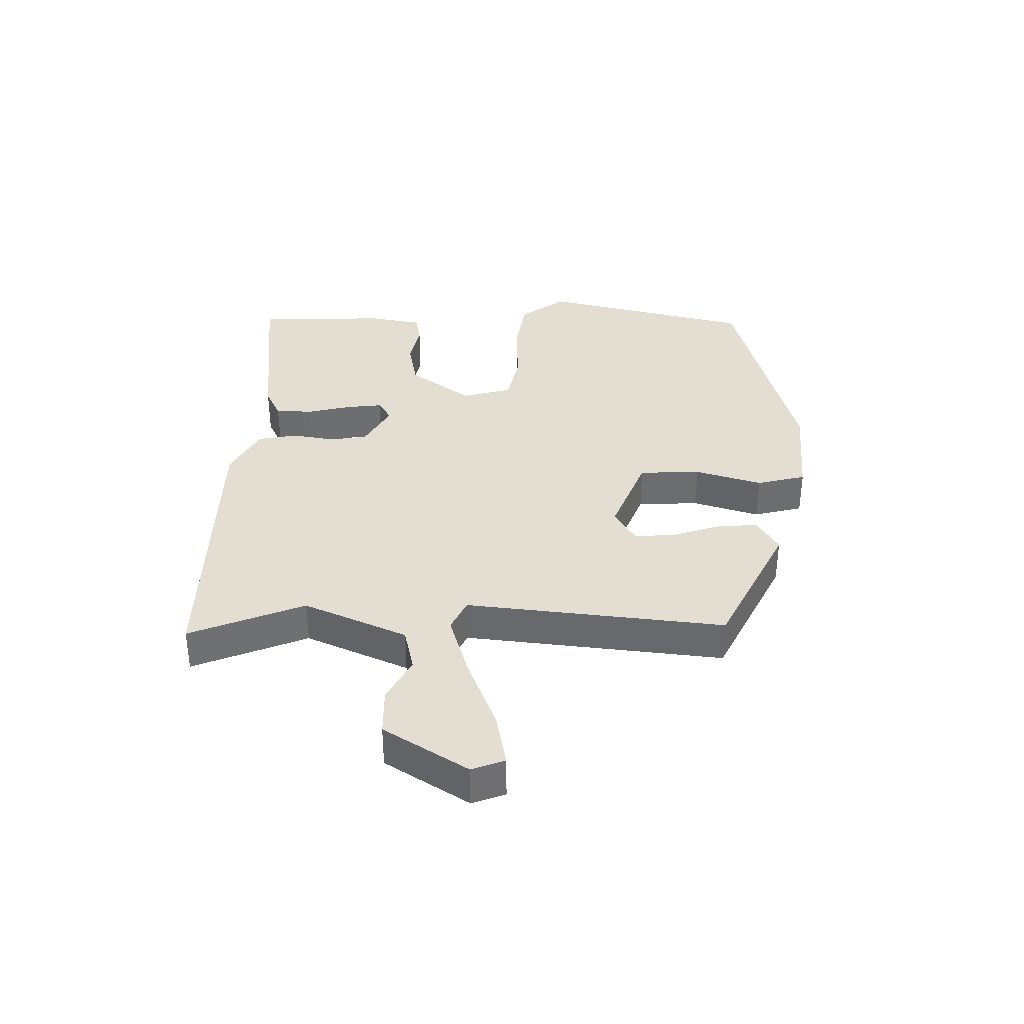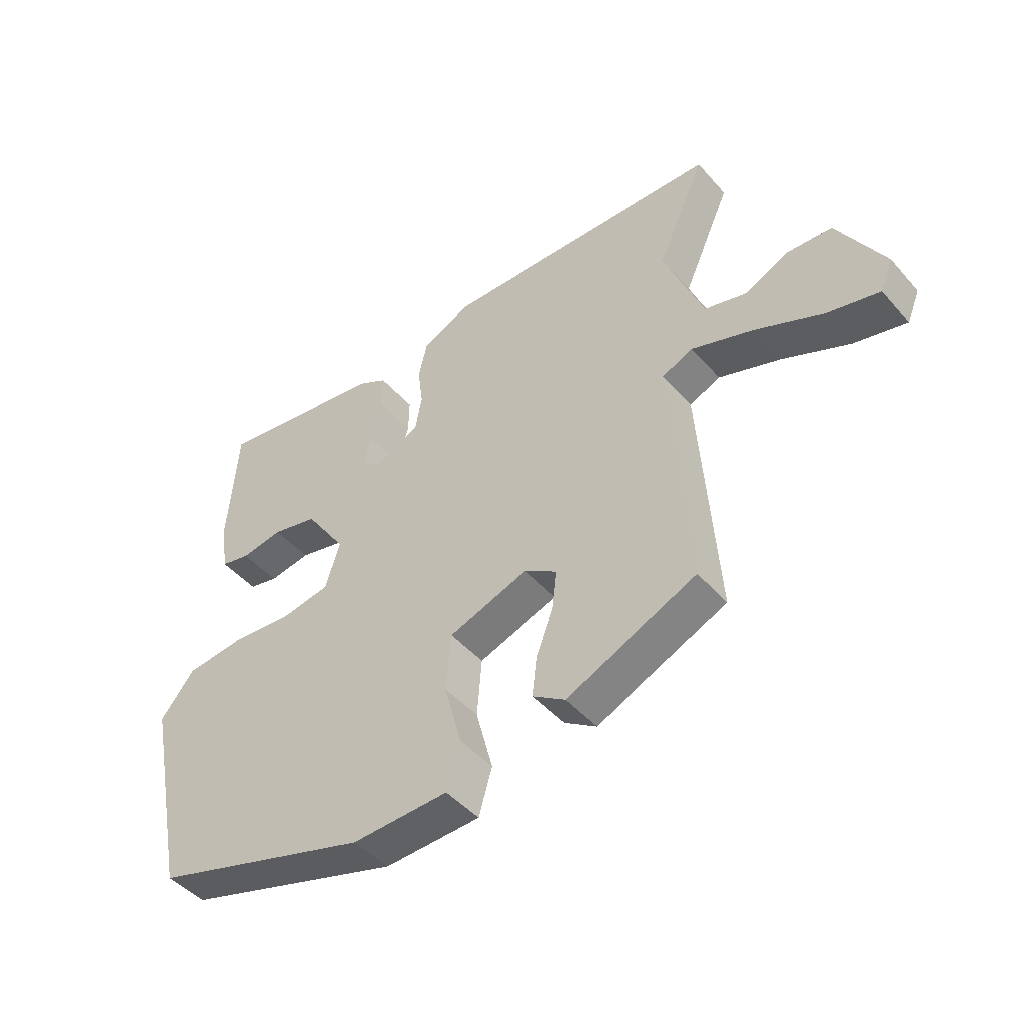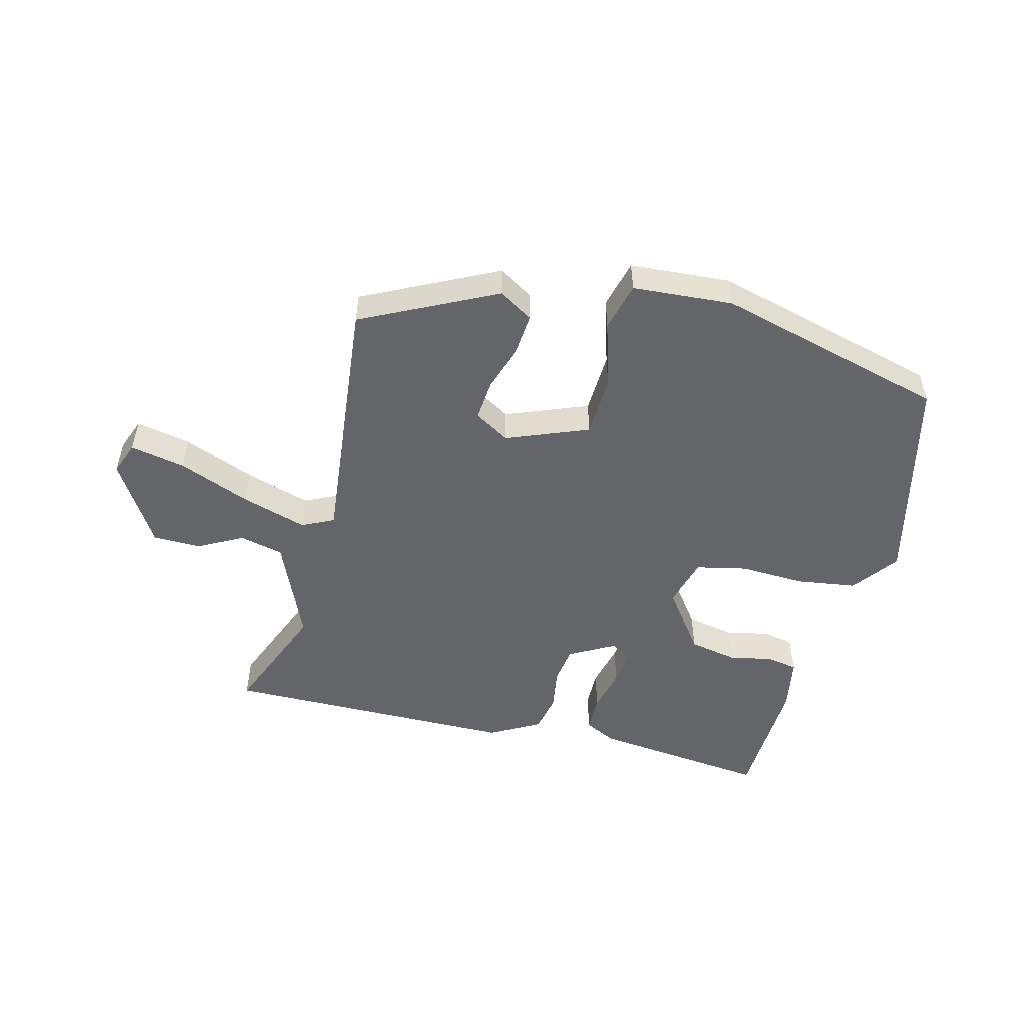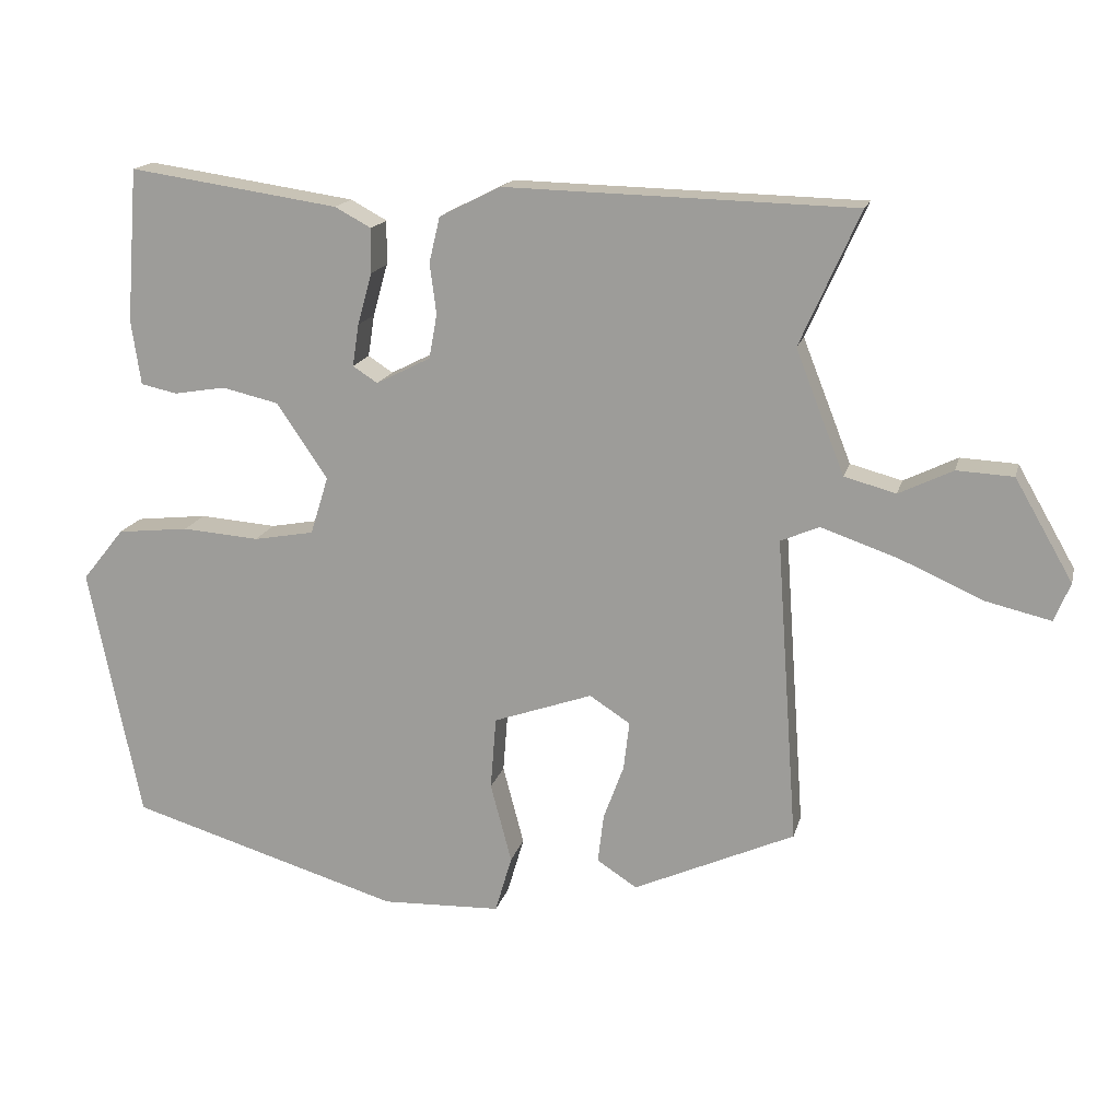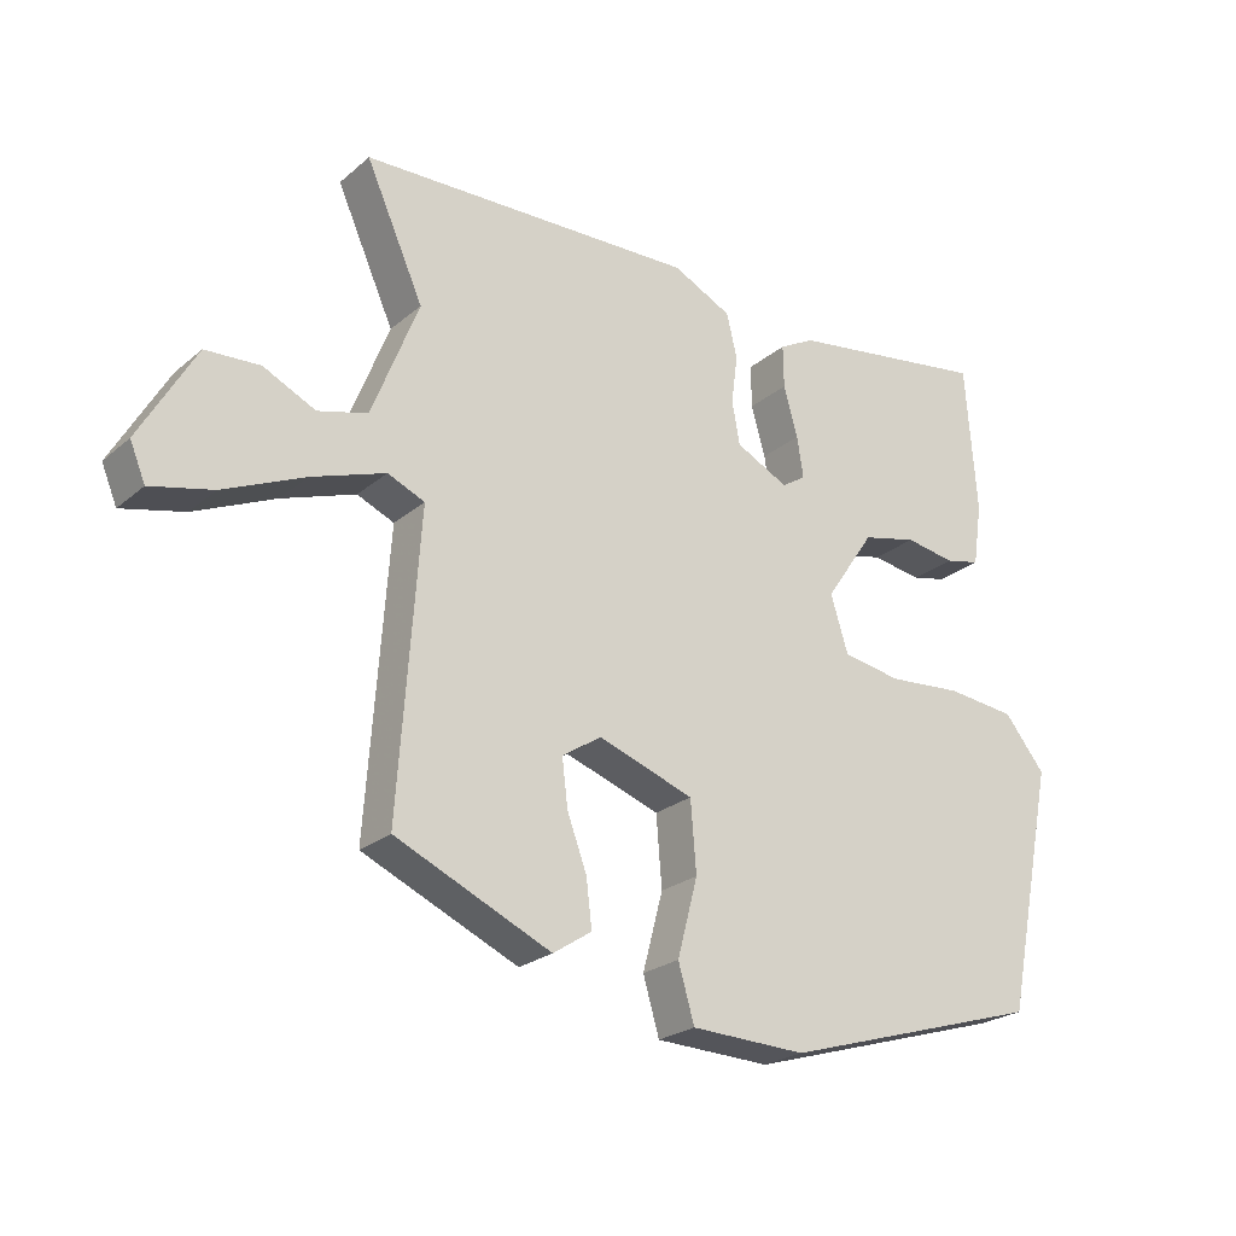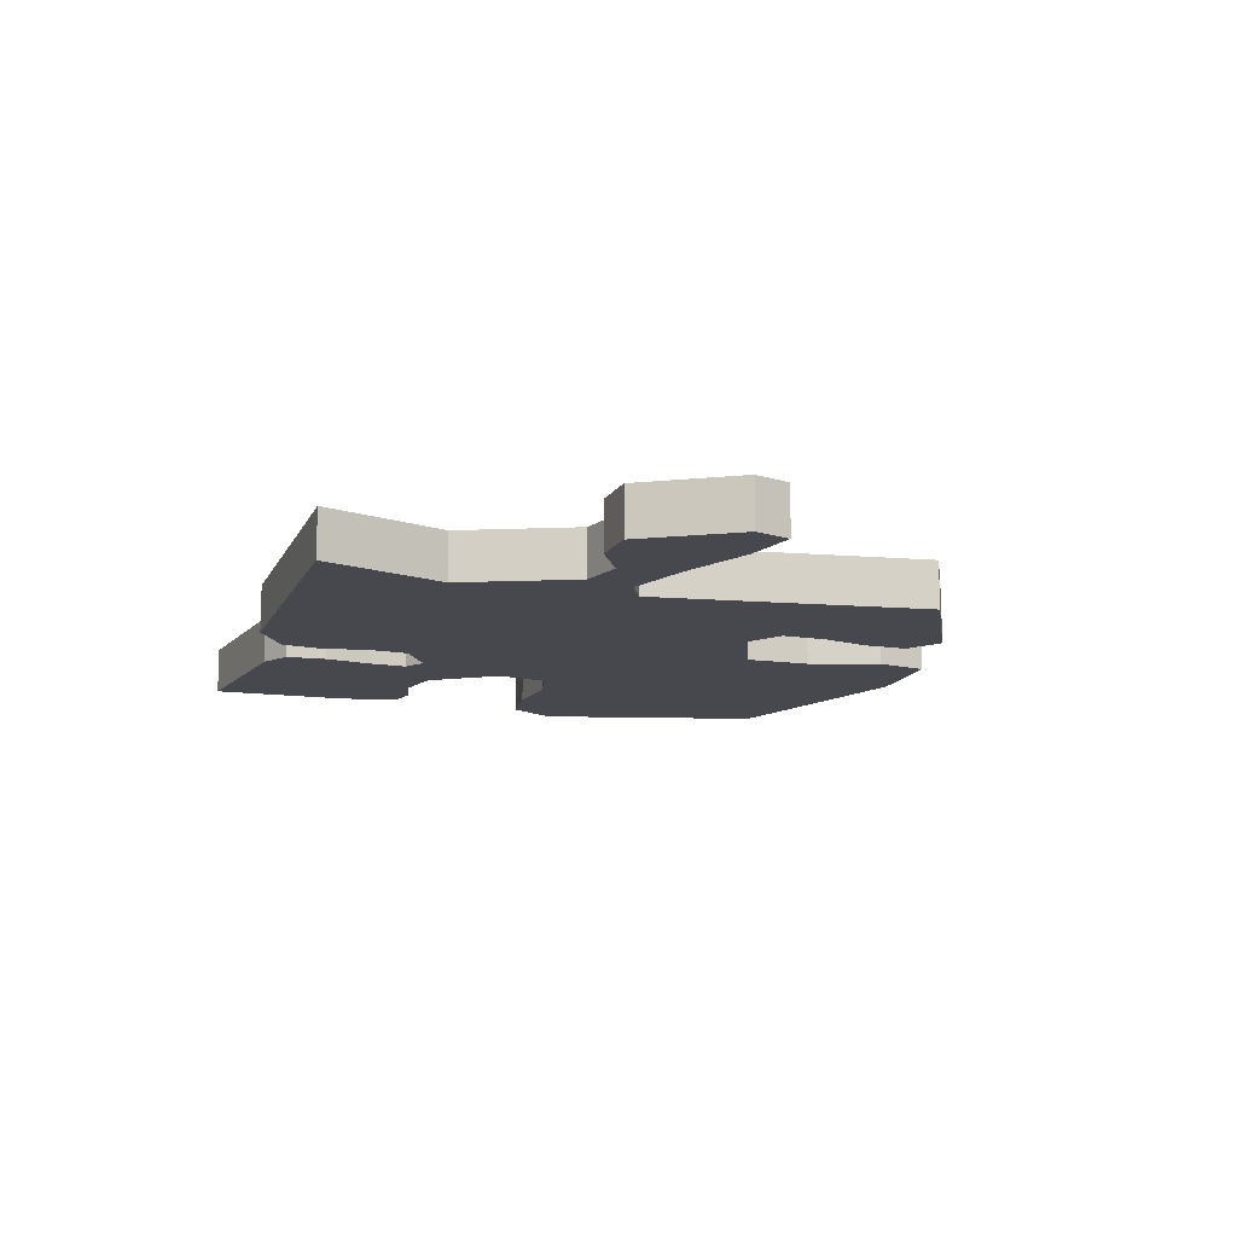
<metadata>
{"format":"obj","ext":"obj","renderer":"f3d","projection":"perspective","resolution":1024,"background":"white","views":[{"elev":36.2,"azim":93.0,"up":"+Y"},{"elev":-46.0,"azim":38.4,"up":"+Z"},{"elev":-51.4,"azim":167.7,"up":"+Y"},{"elev":16.5,"azim":13.5,"up":"+Z"},{"elev":-23.7,"azim":143.9,"up":"+Z"},{"elev":-11.7,"azim":74.4,"up":"+Y"}]}
</metadata>
<code>
v 0.556 0.07 0.497
v 0.474 0.07 0.313
v 0.541 0.07 0.143
v 0.612 0.07 0.124
v 0.686 0.07 0.16
v 0.764 0.07 0.156
v 0.844 0.07 0.017
v 0.822 0.07 -0.036
v 0.733 0.07 -0.015
v 0.617 0.07 0.036
v 0.512 0.07 0.072
v 0.459 0.07 0.049
v 0.489 0.07 -0.374
v 0.267 0.07 -0.474
v 0.212 0.07 -0.438
v 0.22 0.07 -0.371
v 0.248 0.07 -0.295
v 0.256 0.07 -0.228
v 0.2 0.07 -0.192
v 0.064 0.07 -0.24
v 0.056 0.07 -0.34
v 0.085 0.07 -0.45
v 0.062 0.07 -0.529
v -0.102 0.07 -0.535
v -0.476 0.07 -0.423
v -0.547 0.07 -0.073
v -0.489 0.07 -0.001
v -0.39 0.07 0.01
v -0.284 0.07 0.002
v -0.201 0.07 0.017
v -0.176 0.07 0.097
v -0.246 0.07 0.2
v -0.324 0.07 0.218
v -0.395 0.07 0.206
v -0.445 0.07 0.217
v -0.458 0.07 0.306
v -0.442 0.07 0.517
v -0.154 0.07 0.475
v -0.104 0.07 0.448
v -0.105 0.07 0.387
v -0.125 0.07 0.316
v -0.134 0.07 0.258
v -0.1 0.07 0.236
v -0.025 0.07 0.274
v -0.014 0.07 0.335
v -0.023 0.07 0.404
v -0.008 0.07 0.467
v 0.076 0.07 0.509
v 0.556 0 0.497
v 0.474 0 0.313
v 0.541 0 0.143
v 0.612 0 0.124
v 0.686 0 0.16
v 0.764 0 0.156
v 0.844 0 0.017
v 0.822 0 -0.036
v 0.733 0 -0.015
v 0.617 0 0.036
v 0.512 0 0.072
v 0.459 0 0.049
v 0.489 0 -0.374
v 0.267 0 -0.474
v 0.212 0 -0.438
v 0.22 0 -0.371
v 0.248 0 -0.295
v 0.256 0 -0.228
v 0.2 0 -0.192
v 0.064 0 -0.24
v 0.056 0 -0.34
v 0.085 0 -0.45
v 0.062 0 -0.529
v -0.102 0 -0.535
v -0.476 0 -0.423
v -0.547 0 -0.073
v -0.489 0 -0.001
v -0.39 0 0.01
v -0.284 0 0.002
v -0.201 0 0.017
v -0.176 0 0.097
v -0.246 0 0.2
v -0.324 0 0.218
v -0.395 0 0.206
v -0.445 0 0.217
v -0.458 0 0.306
v -0.442 0 0.517
v -0.154 0 0.475
v -0.104 0 0.448
v -0.105 0 0.387
v -0.125 0 0.316
v -0.134 0 0.258
v -0.1 0 0.236
v -0.025 0 0.274
v -0.014 0 0.335
v -0.023 0 0.404
v -0.008 0 0.467
v 0.076 0 0.509
f 45 46 47 48
f 44 45 48 1
f 43 44 1 2
f 38 39 40 41
f 38 41 42
f 37 38 42
f 36 37 42
f 33 34 35 36
f 32 33 36 42
f 31 32 42 43
f 26 27 28 29
f 26 29 30
f 25 26 30
f 24 25 30
f 21 22 23 24
f 20 21 24 30
f 19 20 30 31
f 14 15 16 17
f 12 13 14 17
f 12 17 18
f 7 8 9 10
f 7 10 11
f 4 5 6 7
f 3 4 7 11
f 2 3 11 12
f 18 19 31 43
f 2 12 18 43
f 96 95 94 93
f 49 96 93 92
f 50 49 92 91
f 89 88 87 86
f 90 89 86
f 90 86 85
f 90 85 84
f 84 83 82 81
f 90 84 81 80
f 91 90 80 79
f 77 76 75 74
f 78 77 74
f 78 74 73
f 78 73 72
f 72 71 70 69
f 78 72 69 68
f 79 78 68 67
f 65 64 63 62
f 65 62 61 60
f 66 65 60
f 58 57 56 55
f 59 58 55
f 55 54 53 52
f 59 55 52 51
f 60 59 51 50
f 91 79 67 66
f 91 66 60 50
f 1 49 50 2
f 2 50 51 3
f 3 51 52 4
f 4 52 53 5
f 5 53 54 6
f 6 54 55 7
f 7 55 56 8
f 8 56 57 9
f 9 57 58 10
f 10 58 59 11
f 11 59 60 12
f 12 60 61 13
f 13 61 62 14
f 14 62 63 15
f 15 63 64 16
f 16 64 65 17
f 17 65 66 18
f 18 66 67 19
f 19 67 68 20
f 20 68 69 21
f 21 69 70 22
f 22 70 71 23
f 23 71 72 24
f 24 72 73 25
f 25 73 74 26
f 26 74 75 27
f 27 75 76 28
f 28 76 77 29
f 29 77 78 30
f 30 78 79 31
f 31 79 80 32
f 32 80 81 33
f 33 81 82 34
f 34 82 83 35
f 35 83 84 36
f 36 84 85 37
f 37 85 86 38
f 38 86 87 39
f 39 87 88 40
f 40 88 89 41
f 41 89 90 42
f 42 90 91 43
f 43 91 92 44
f 44 92 93 45
f 45 93 94 46
f 46 94 95 47
f 47 95 96 48
f 48 96 49 1

</code>
